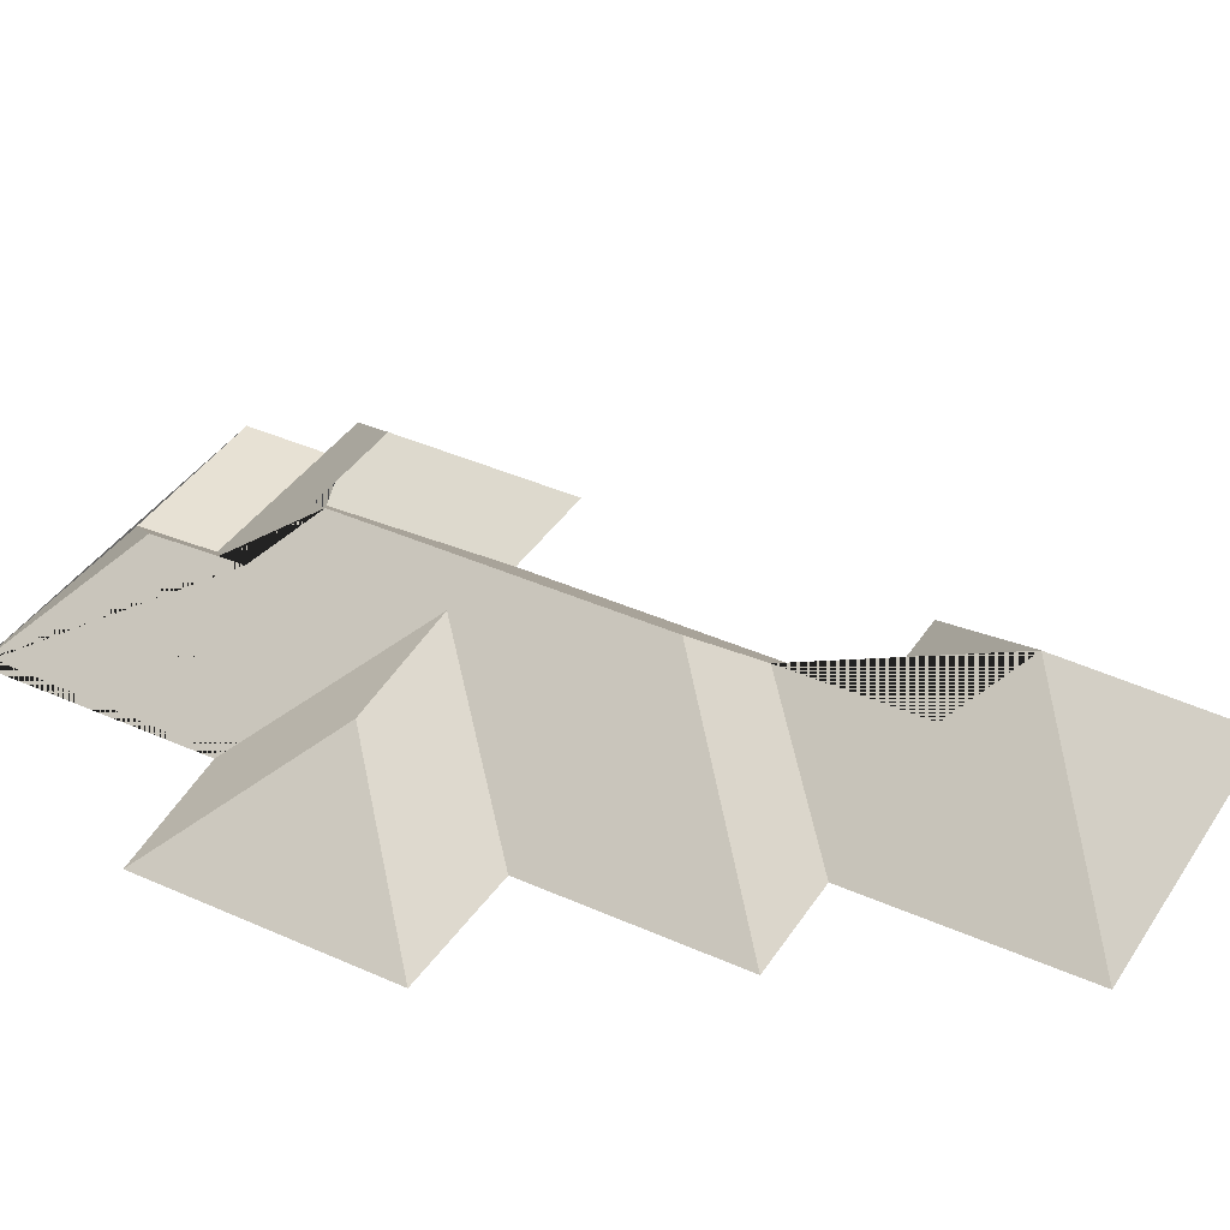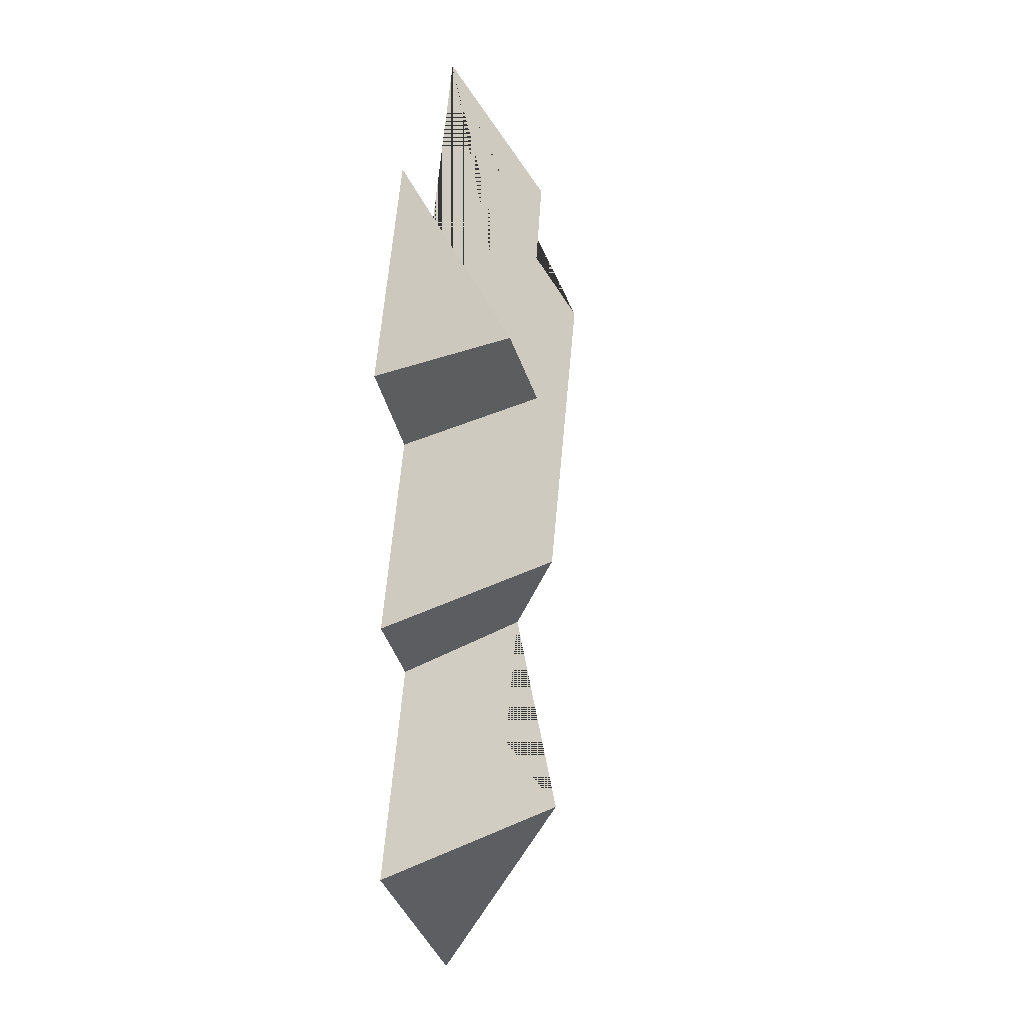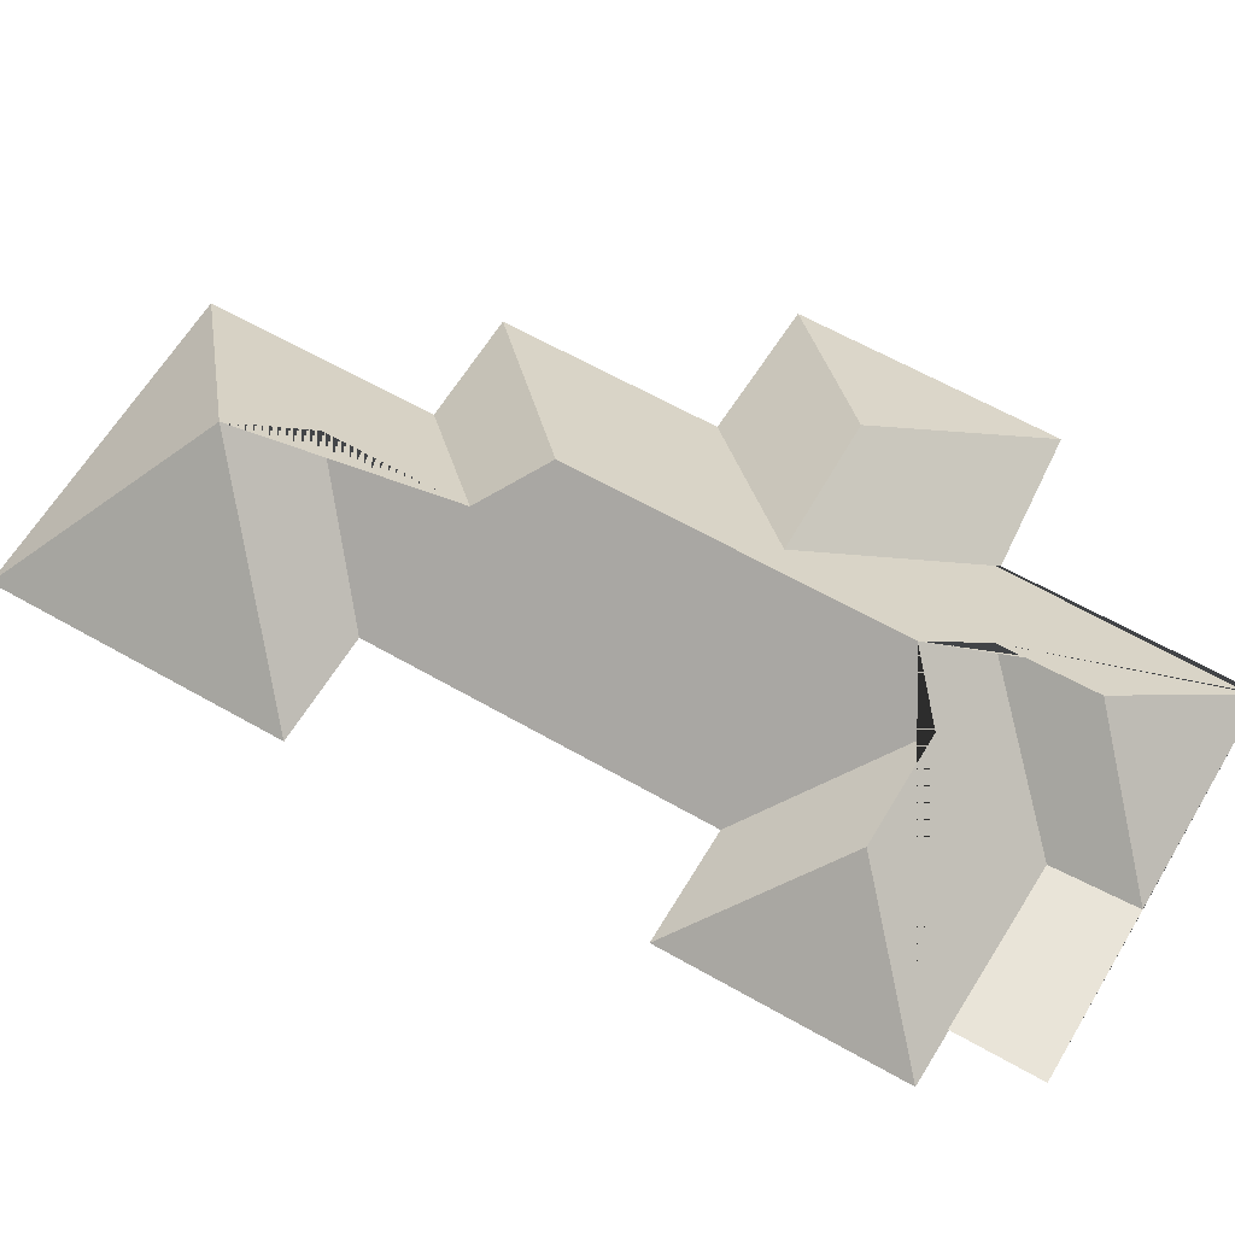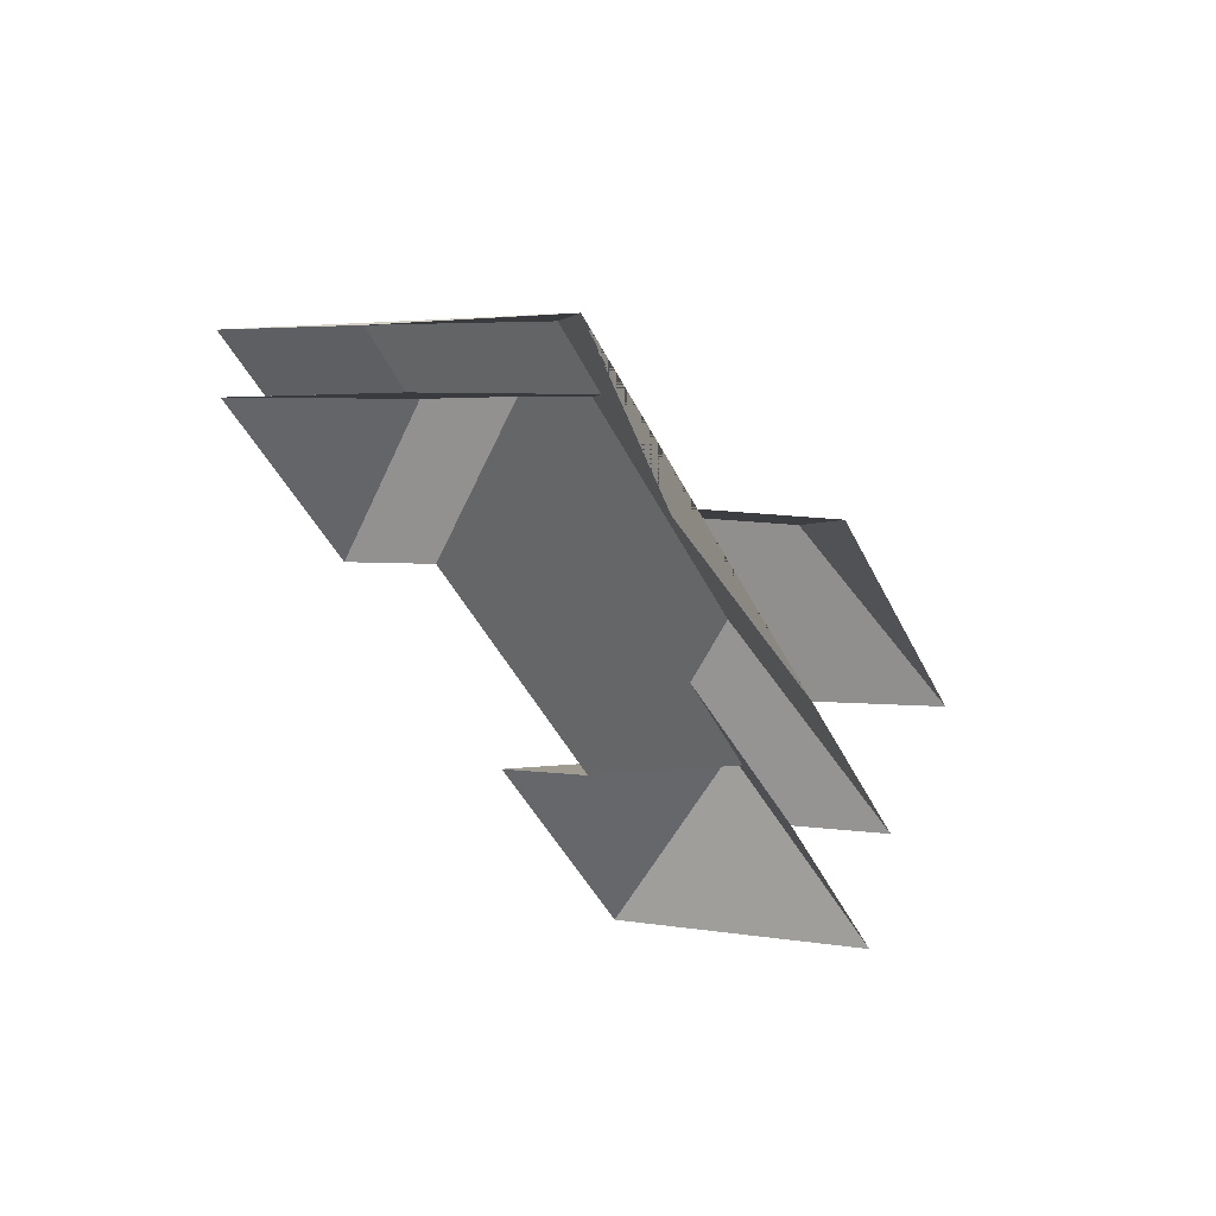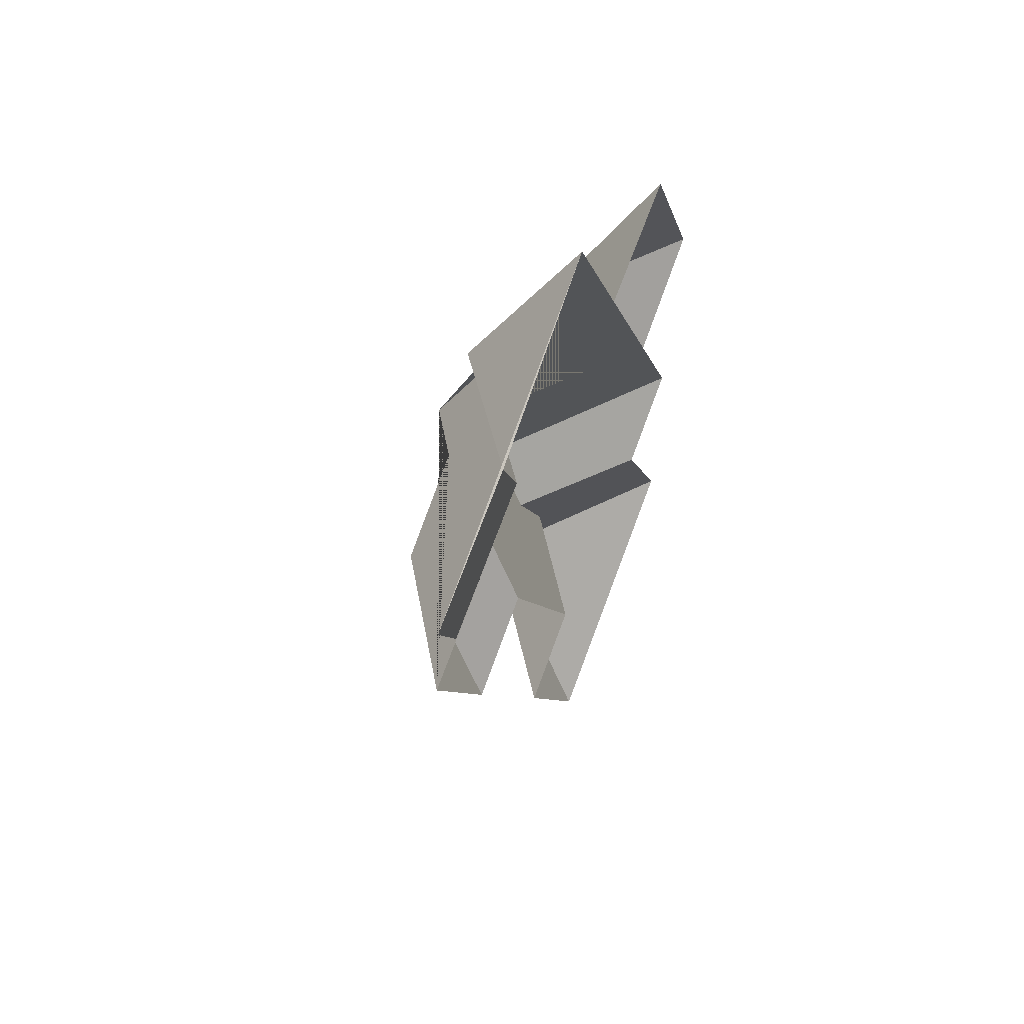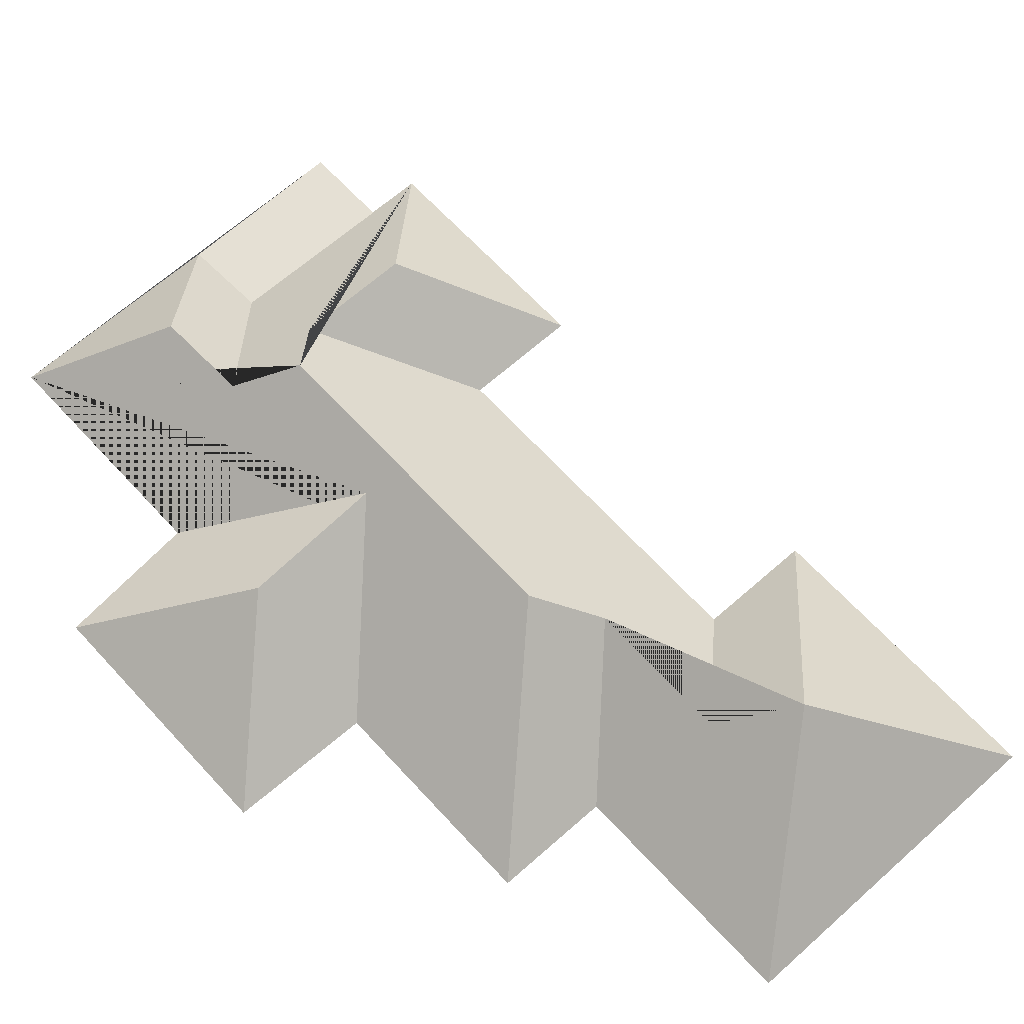
<metadata>
{"format":"obj","ext":"obj","renderer":"f3d","projection":"perspective","resolution":1024,"background":"white","views":[{"elev":39.0,"azim":92.9,"up":"+Y"},{"elev":-0.7,"azim":101.5,"up":"+Z"},{"elev":60.9,"azim":-86.0,"up":"+Y"},{"elev":56.4,"azim":21.5,"up":"+Z"},{"elev":59.4,"azim":-66.9,"up":"+Z"},{"elev":64.3,"azim":111.3,"up":"+Y"}]}
</metadata>
<code>
o CG10_500_038070_0006_roof
v 347.9 75 -468.6
v 205.9 75 -540.8
v 205.7 75 -540.5
v 348.5 75 -469.9
v 245 145 -444.6
v 259.1 120.3 -408.1
v 298.8 75 -369.3
v 347.7 75 -344.7
v 142.4 75 -413.2
v 190.9 75 -388.8
v 228 120.4 -345.7
v 238.9 141.8 -312.4
v 301 75 -250.8
v 360.5 75 -219.6
v 212.3 128.5 -221.5
v 273.5 125.6 -193.5
v 116.1 75 -239.5
v 66.88 75 -264
v 304.9 75 -107.7
v 242.1 75 -132.2
v 167.9 142 -170
v 90.13 123.5 -185.5
v 139.4 123.5 -161
v 180.2 122 -138.9
v 160.7 121.2 -97.38
v 16.06 75 -161.8
v 39.63 75 -150
v 110.7 73.71 -113.1
v 21.1 75 -112.8
v 94.35 73.68 -76.37
v 190.5 75 -28.54
v 347.9 0 -468.6
v 348.5 0 -469.9
v 205.9 0 -540.8
v 205.7 0 -540.5
v 142.4 0 -413.2
v 190.9 0 -388.8
v 116.1 0 -239.5
v 66.88 0 -264
v 16.06 0 -161.8
v 39.63 0 -150
v 21.1 0 -112.8
v 190.5 0 -28.54
v 242.1 0 -132.2
v 304.9 0 -107.7
v 360.5 0 -219.6
v 301 0 -250.8
v 347.7 0 -344.7
v 298.8 0 -369.3
f 30 31 25
f 31 20 15 13 8 12 21 24 25
f 20 19 16 15
f 19 14 16
f 15 13 14 16
f 12 11 7 8
f 11 6 5 4 1 7
f 5 2 4
f 2 3 9 5
f 9 10 6 5
f 17 23 21 12 11 6 10
f 18 22 23 17
f 18 26 22
f 26 27 28 24 21 23 22
f 27 29 30 28
f 30 25 24 28
f 29 30 31

</code>
